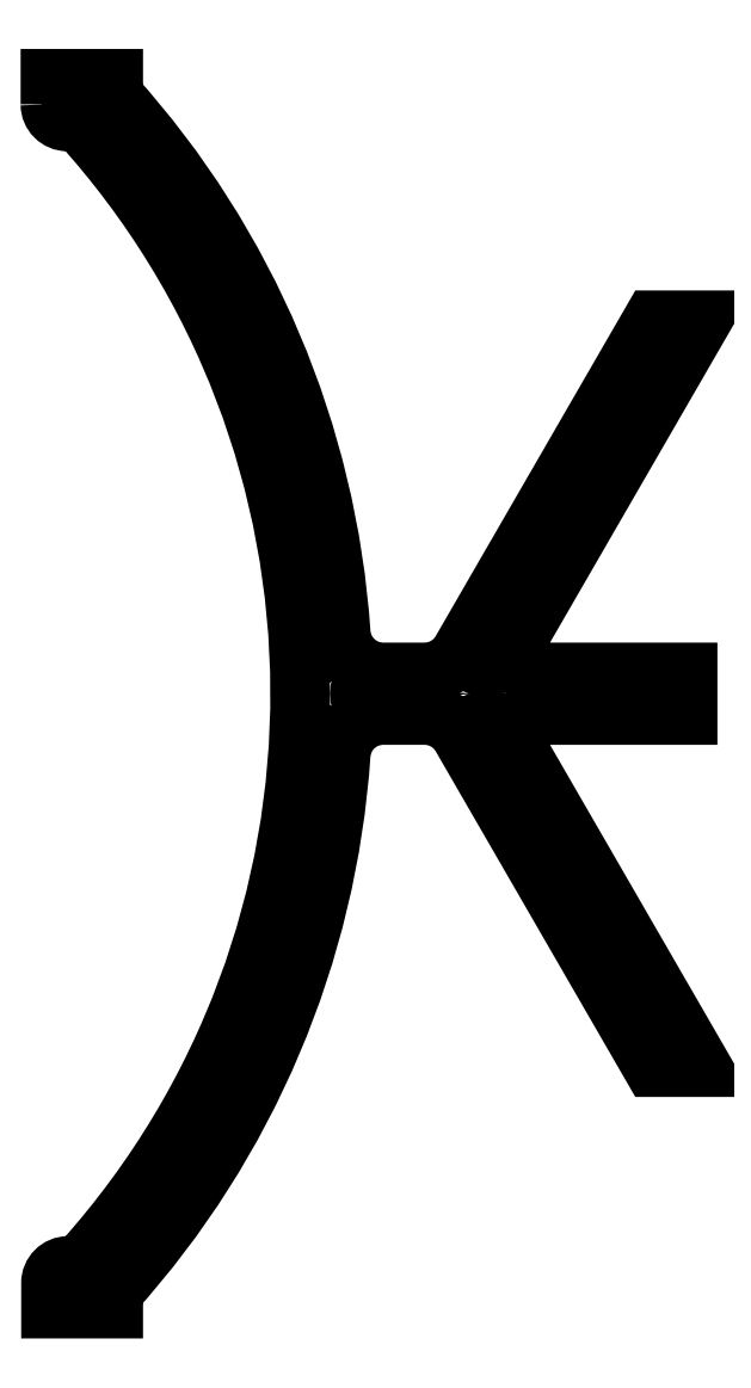
<metadata>
{"format":"dxf","ext":"dxf","renderer":"ezdxf+matplotlib","layout":"modelspace","background":"white","min_lineweight":24,"dpi":150}
</metadata>
<code>
0
SECTION
2
ENTITIES
0
POLYLINE
8
0
66
     1
10
0
20
0
30
0
70
     1
0
VERTEX
8
0
10
-58.5
20
138.5
30
0
42
0.4142
0
VERTEX
8
0
10
-54.5
20
134.5
30
0
0
VERTEX
8
0
10
-51.83
20
134.5
30
0
42
-0.3839
0
VERTEX
8
0
10
-50.62
20
-133.2
30
0
42
-0.2137
0
VERTEX
8
0
10
-53.61
20
-134.5
30
0
0
VERTEX
8
0
10
-54.37
20
-134.5
30
0
42
0.4142
0
VERTEX
8
0
10
-58.37
20
-138.5
30
0
0
VERTEX
8
0
10
-58.37
20
-144.5
30
0
0
VERTEX
8
0
10
-43.77
20
-144.5
30
0
0
VERTEX
8
0
10
-43.77
20
-142.5
30
0
0
VERTEX
8
0
10
-53.37
20
-142.5
30
0
0
VERTEX
8
0
10
-53.37
20
-140.5
30
0
0
VERTEX
8
0
10
-43.77
20
-140.5
30
0
42
0.1677
0
VERTEX
8
0
10
9.667
20
-14.32
30
0
42
-0.3944
0
VERTEX
8
0
10
19.64
20
-5
30
0
0
VERTEX
8
0
10
29.38
20
-5
30
0
42
-0.2679
0
VERTEX
8
0
10
38.04
20
-10
30
0
0
VERTEX
8
0
10
82.93
20
-87.75
30
0
0
VERTEX
8
0
10
94.48
20
-87.75
30
0
0
VERTEX
8
0
10
51.03
20
-12.5
30
0
42
-0.5774
0
VERTEX
8
0
10
55.36
20
-5
30
0
0
VERTEX
8
0
10
91.16
20
-5
30
0
0
VERTEX
8
0
10
91.16
20
5
30
0
0
VERTEX
8
0
10
55.36
20
5
30
0
42
-0.5774
0
VERTEX
8
0
10
51.03
20
12.5
30
0
0
VERTEX
8
0
10
94.48
20
87.75
30
0
0
VERTEX
8
0
10
82.93
20
87.75
30
0
0
VERTEX
8
0
10
38.04
20
10
30
0
42
-0.2679
0
VERTEX
8
0
10
29.38
20
5
30
0
0
VERTEX
8
0
10
19.64
20
5
30
0
42
-0.3944
0
VERTEX
8
0
10
9.667
20
14.32
30
0
42
0.1677
0
VERTEX
8
0
10
-43.77
20
140.5
30
0
0
VERTEX
8
0
10
-53.5
20
140.5
30
0
0
VERTEX
8
0
10
-53.5
20
142.5
30
0
0
VERTEX
8
0
10
-43.77
20
142.5
30
0
0
VERTEX
8
0
10
-43.77
20
144.5
30
0
0
VERTEX
8
0
10
-58.5
20
144.5
30
0
0
SEQEND
8
0
0
CIRCLE
8
0
10
16.66
20
1.605e-13
30
0
40
2.5
0
CIRCLE
8
0
10
27.66
20
8.03e-14
30
0
40
2.5
0
CIRCLE
8
0
10
82.66
20
0
30
0
40
2.5
0
CIRCLE
8
0
10
71.66
20
0
30
0
40
2.5
0
CIRCLE
8
0
10
60.66
20
0
30
0
40
2.5
0
CIRCLE
8
0
10
49.66
20
0
30
0
40
2.5
0
CIRCLE
8
0
10
78.66
20
-69.28
30
0
40
2.5
0
CIRCLE
8
0
10
73.66
20
-60.62
30
0
40
2.5
0
CIRCLE
8
0
10
68.66
20
-51.96
30
0
40
2.5
0
CIRCLE
8
0
10
63.66
20
-43.3
30
0
40
2.5
0
CIRCLE
8
0
10
58.66
20
-34.64
30
0
40
2.5
0
CIRCLE
8
0
10
53.66
20
-25.98
30
0
40
2.5
0
CIRCLE
8
0
10
48.66
20
-17.32
30
0
40
2.5
0
CIRCLE
8
0
10
43.66
20
-8.66
30
0
40
2.5
0
CIRCLE
8
0
10
78.66
20
69.28
30
0
40
2.5
0
CIRCLE
8
0
10
73.66
20
60.62
30
0
40
2.5
0
CIRCLE
8
0
10
68.66
20
51.96
30
0
40
2.5
0
CIRCLE
8
0
10
63.66
20
43.3
30
0
40
2.5
0
CIRCLE
8
0
10
58.66
20
34.64
30
0
40
2.5
0
CIRCLE
8
0
10
53.66
20
25.98
30
0
40
2.5
0
CIRCLE
8
0
10
48.66
20
17.32
30
0
40
2.5
0
CIRCLE
8
0
10
43.66
20
8.66
30
0
40
2.5
0
CIRCLE
8
0
10
38.66
20
0
30
0
40
2.5
0
CIRCLE
8
0
10
-42.81
20
131.8
30
0
40
2.5
0
CIRCLE
8
0
10
-35.41
20
122.4
30
0
40
2.5
0
CIRCLE
8
0
10
-28.57
20
112.6
30
0
40
2.5
0
CIRCLE
8
0
10
-22.31
20
102.5
30
0
40
2.5
0
CIRCLE
8
0
10
-16.65
20
92
30
0
40
2.5
0
CIRCLE
8
0
10
-11.61
20
81.2
30
0
40
2.5
0
CIRCLE
8
0
10
-7.208
20
70.11
30
0
40
2.5
0
CIRCLE
8
0
10
-3.457
20
58.79
30
0
40
2.5
0
CIRCLE
8
0
10
-0.3705
20
47.28
30
0
40
2.5
0
CIRCLE
8
0
10
2.041
20
35.6
30
0
40
2.5
0
CIRCLE
8
0
10
3.769
20
23.8
30
0
40
2.5
0
CIRCLE
8
0
10
4.808
20
11.92
30
0
40
2.5
0
CIRCLE
8
0
10
4.808
20
-11.92
30
0
40
2.5
0
CIRCLE
8
0
10
3.769
20
-23.8
30
0
40
2.5
0
CIRCLE
8
0
10
2.041
20
-35.6
30
0
40
2.5
0
CIRCLE
8
0
10
-0.3705
20
-47.28
30
0
40
2.5
0
CIRCLE
8
0
10
-3.457
20
-58.79
30
0
40
2.5
0
CIRCLE
8
0
10
-7.208
20
-70.11
30
0
40
2.5
0
CIRCLE
8
0
10
-11.61
20
-81.2
30
0
40
2.5
0
CIRCLE
8
0
10
-16.65
20
-92
30
0
40
2.5
0
CIRCLE
8
0
10
-22.31
20
-102.5
30
0
40
2.5
0
CIRCLE
8
0
10
-28.57
20
-112.6
30
0
40
2.5
0
CIRCLE
8
0
10
-35.41
20
-122.4
30
0
40
2.5
0
CIRCLE
8
0
10
-42.81
20
-131.8
30
0
40
2.5
0
CIRCLE
8
0
10
5.155
20
0
30
0
40
2.5
0
ENDSEC
0
EOF

</code>
